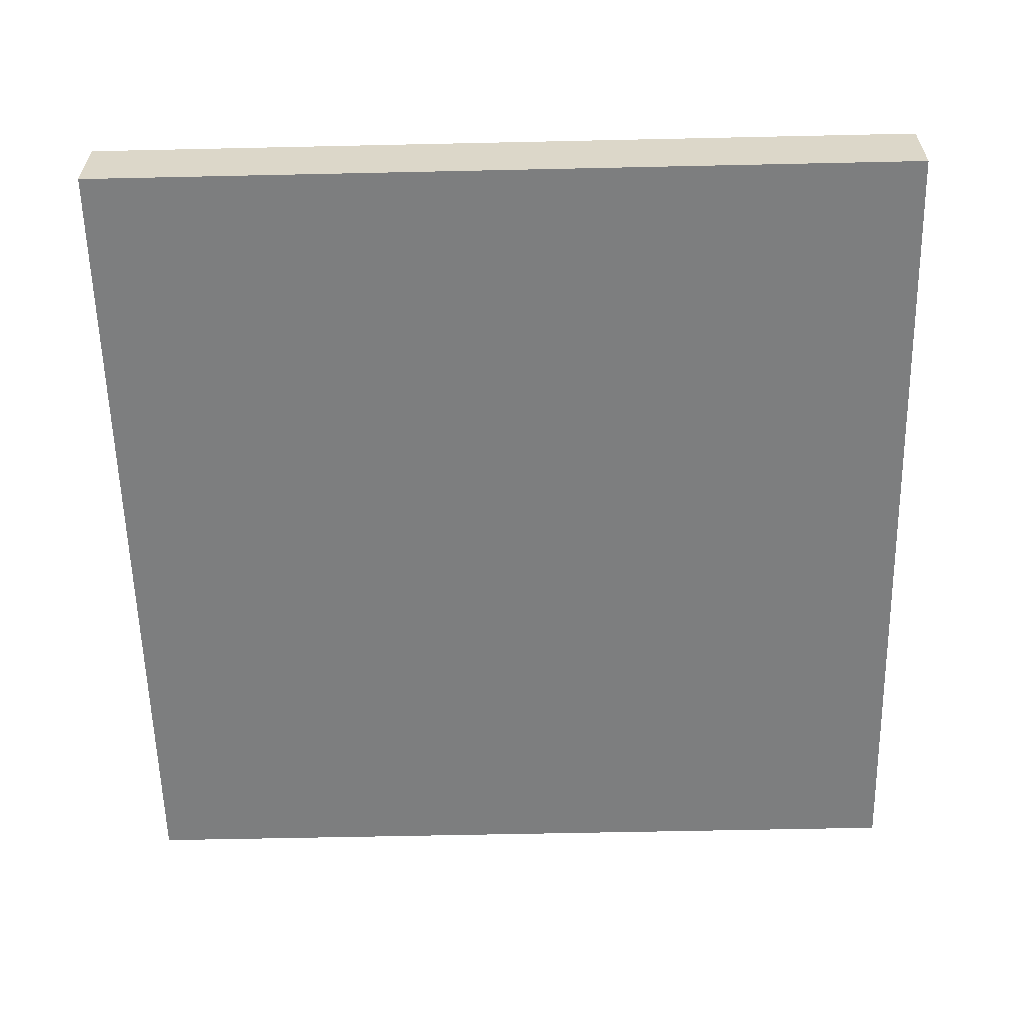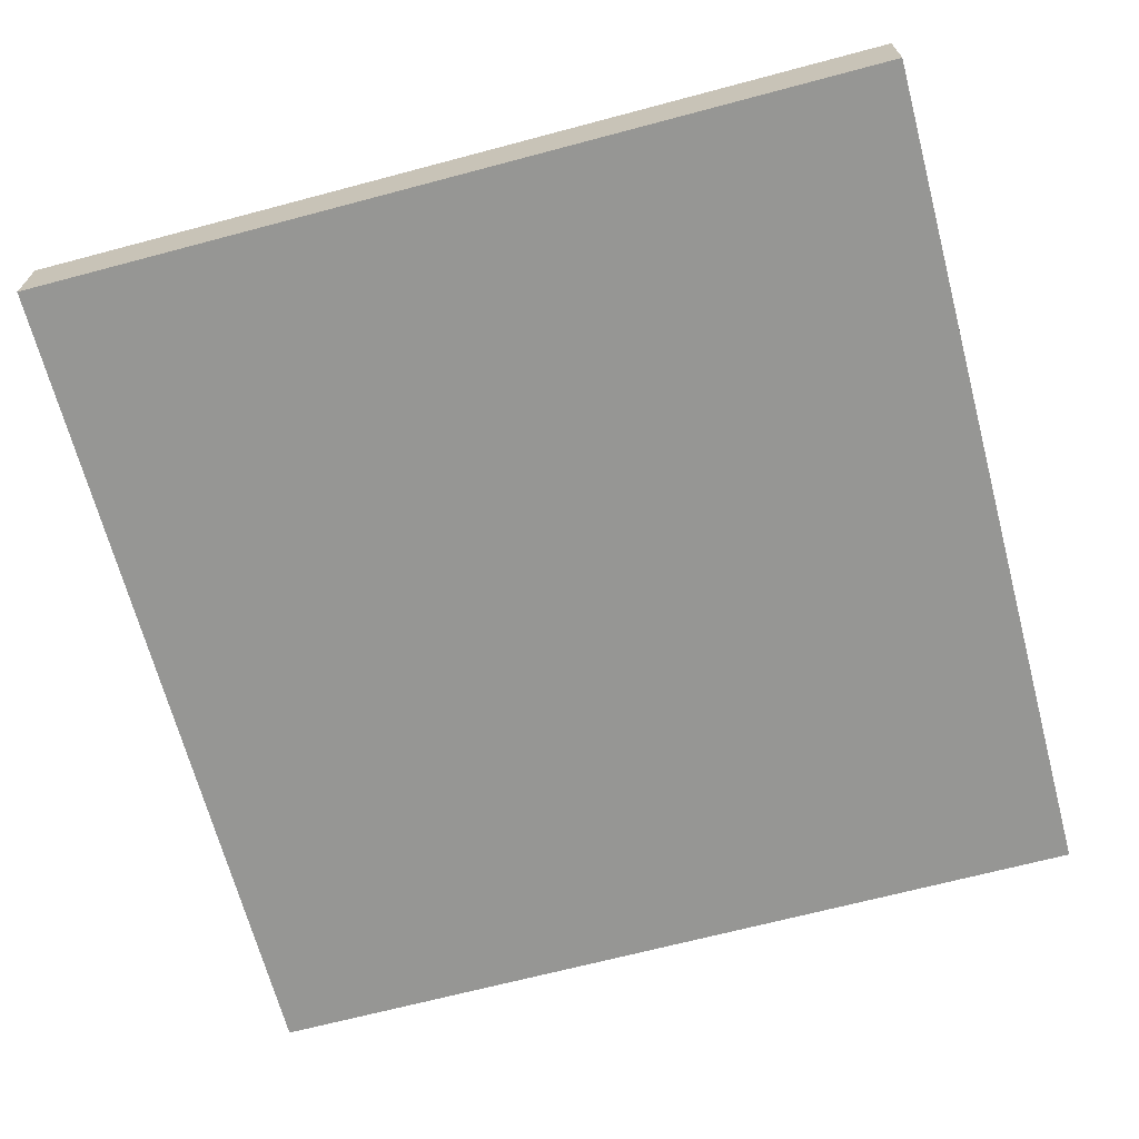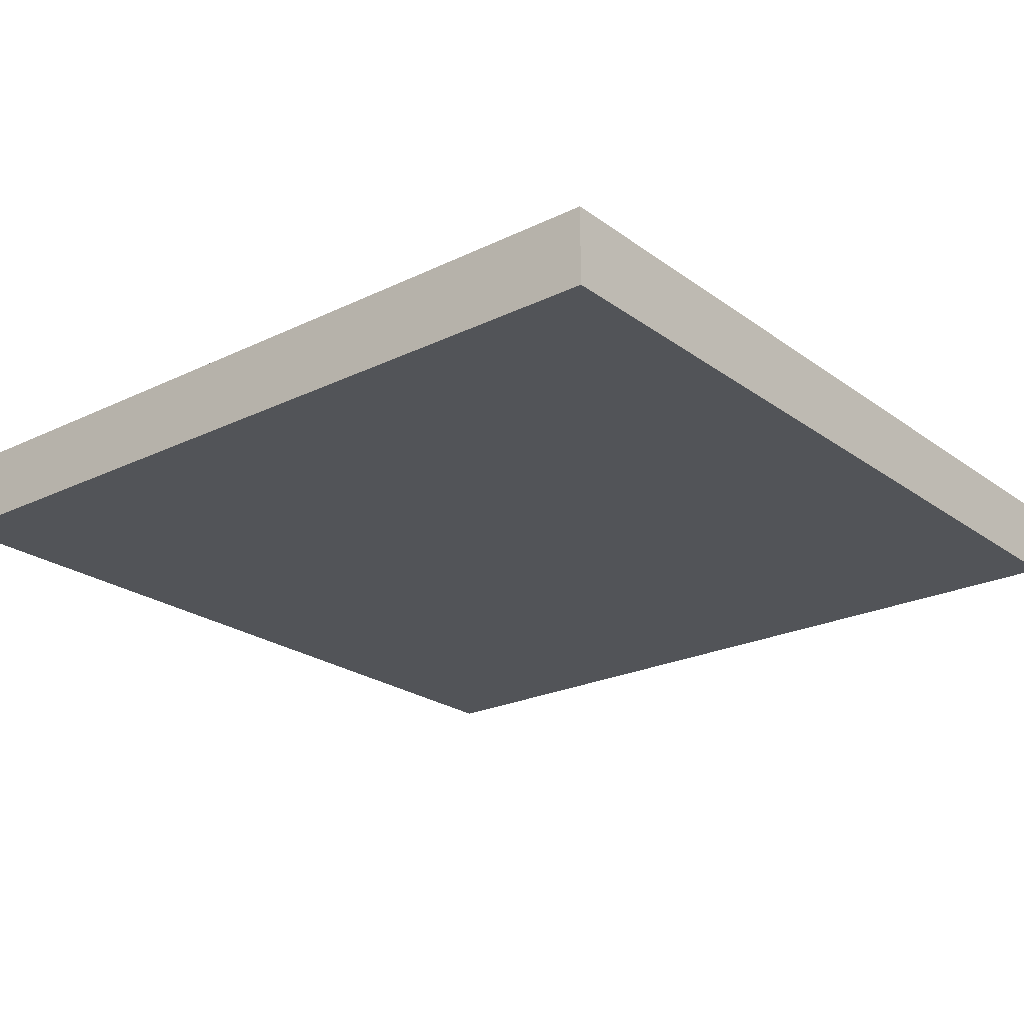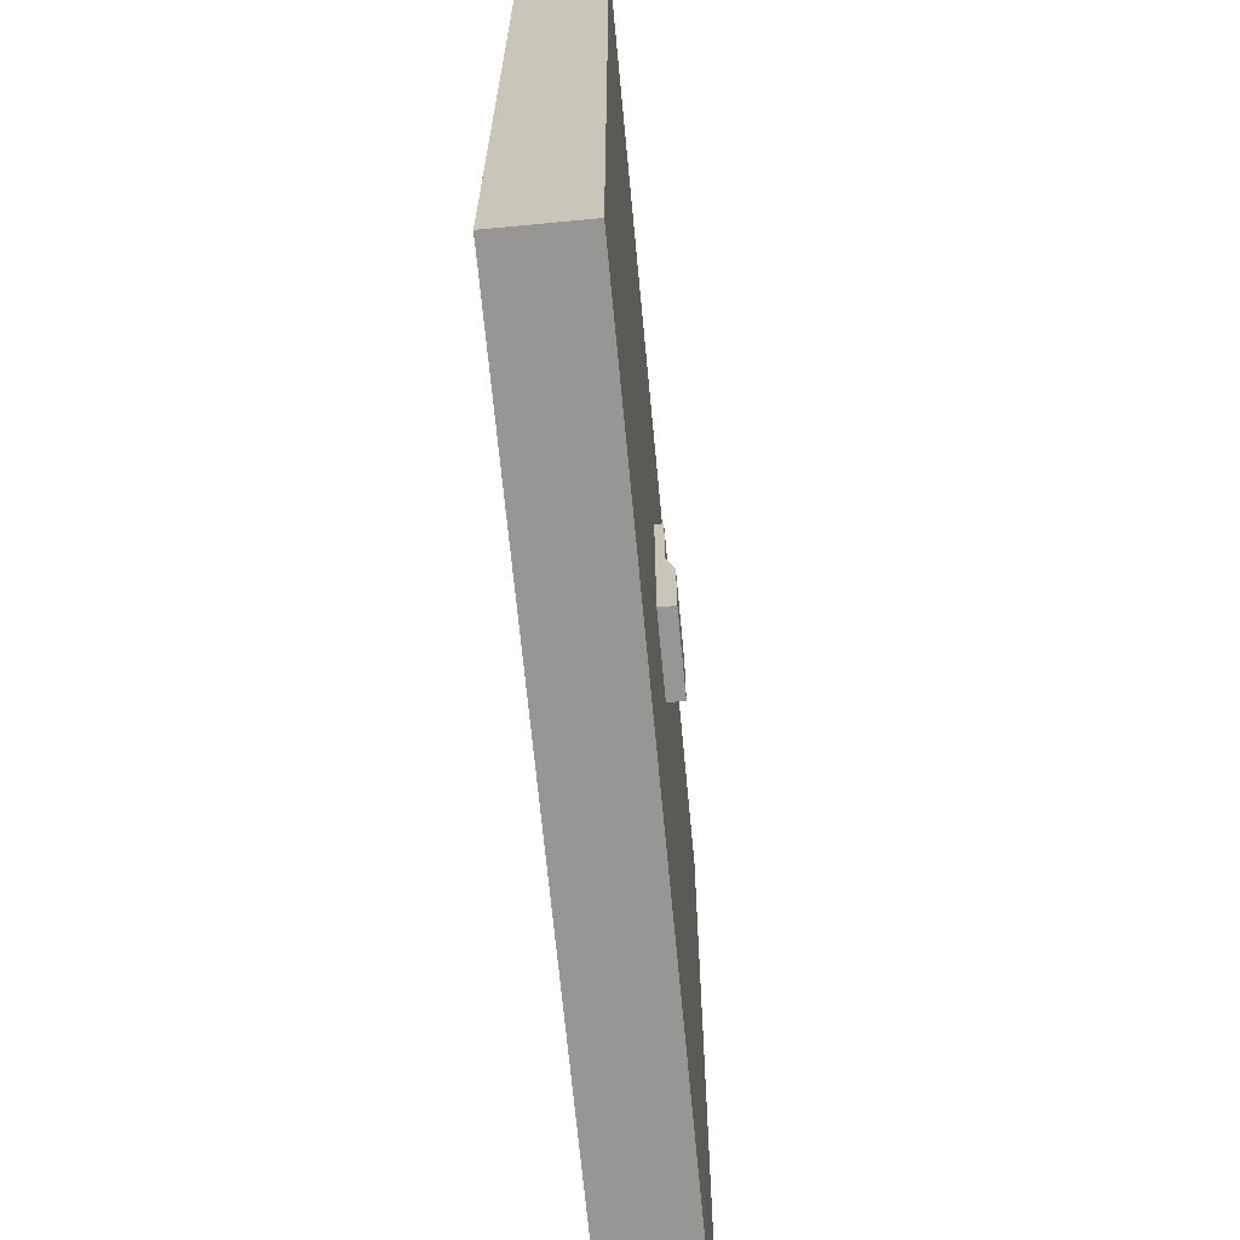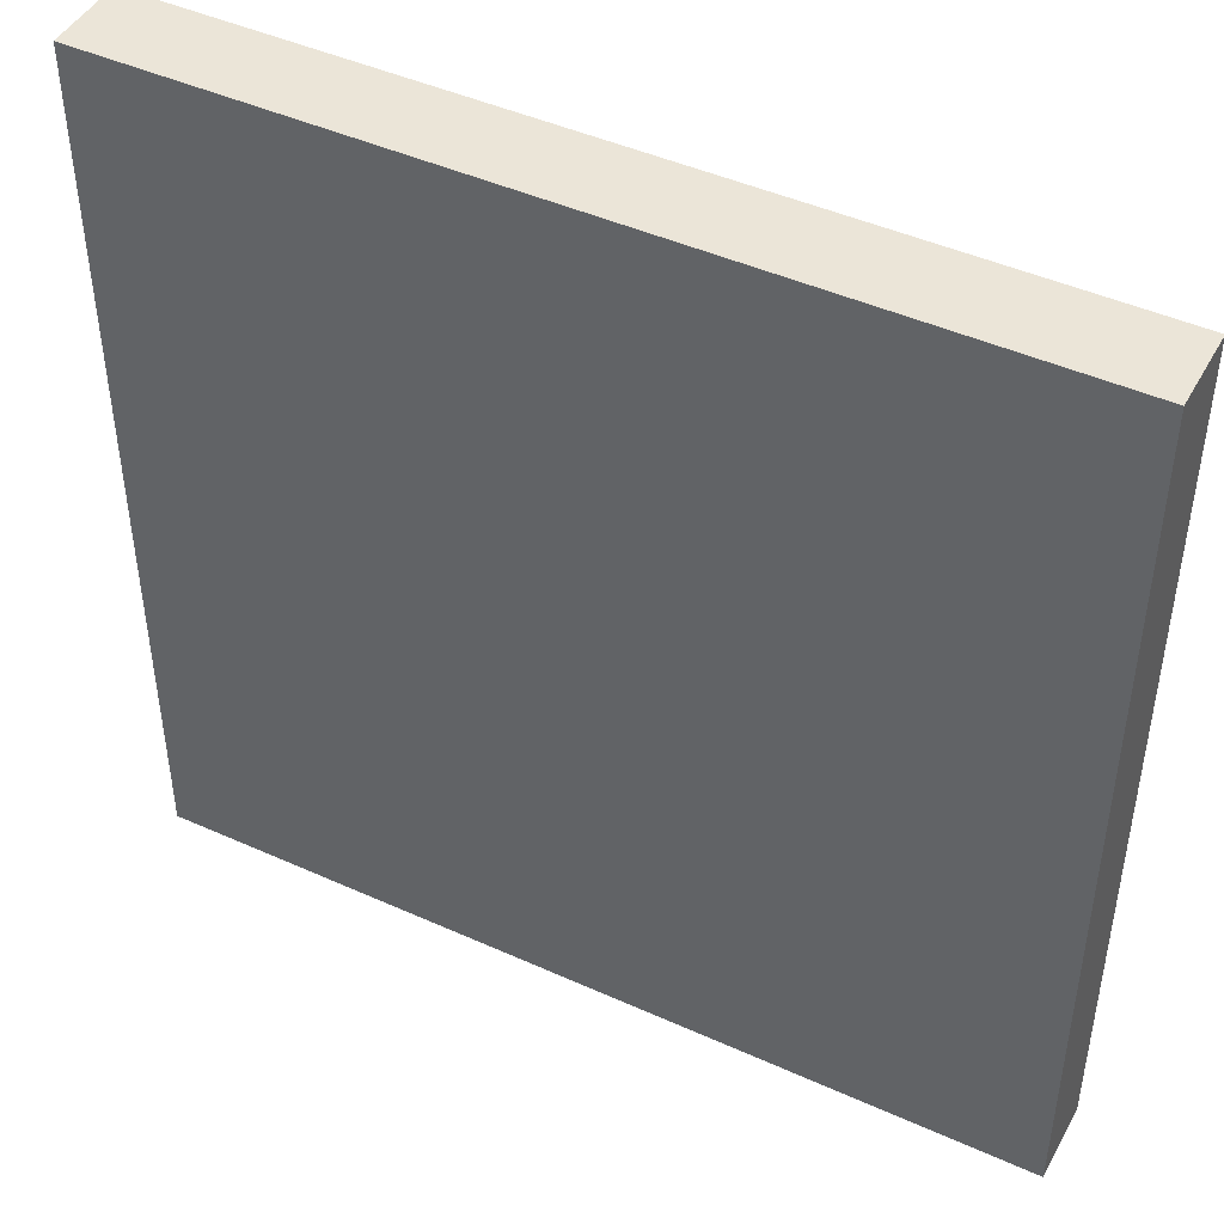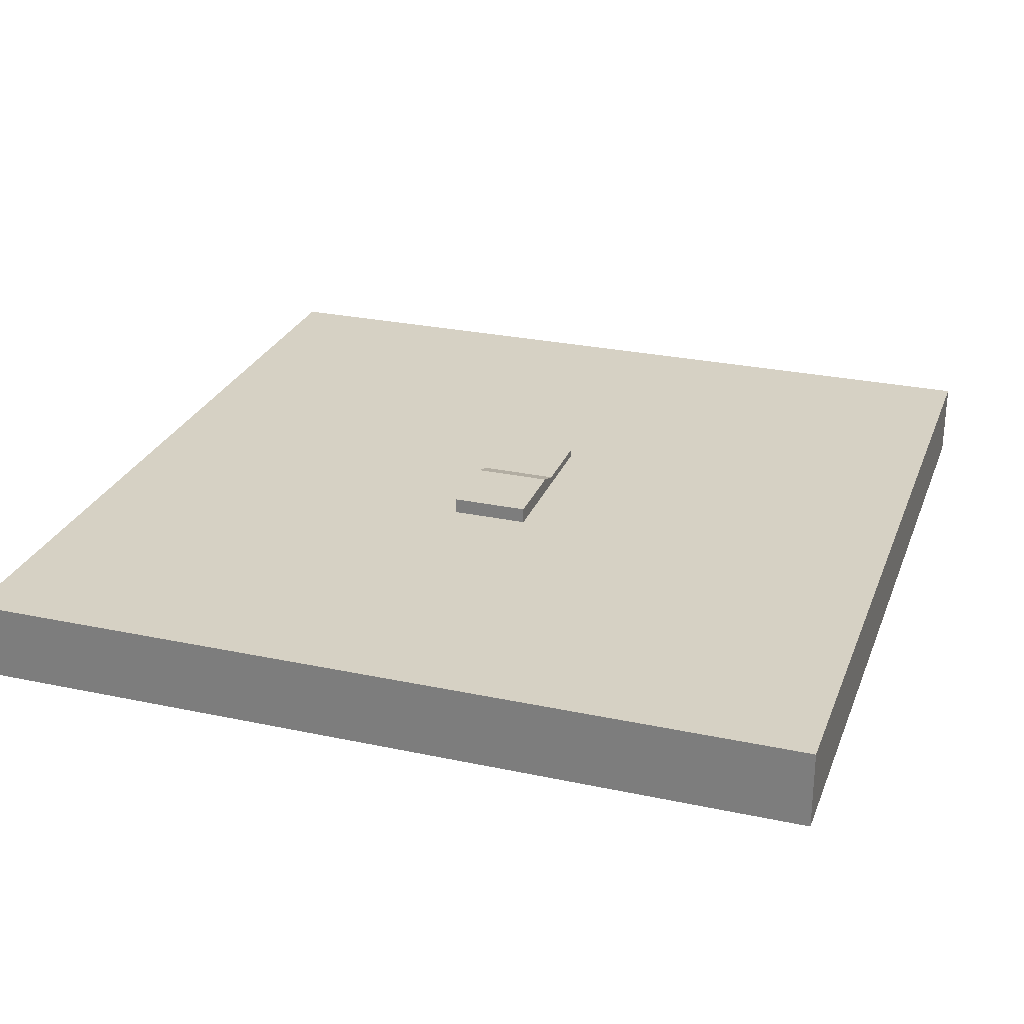
<metadata>
{"format":"obj","ext":"obj","renderer":"f3d","projection":"perspective","resolution":1024,"background":"white","views":[{"elev":-59.3,"azim":91.3,"up":"+Y"},{"elev":-67.7,"azim":104.9,"up":"+Y"},{"elev":-23.2,"azim":129.4,"up":"+Y"},{"elev":-68.0,"azim":95.4,"up":"+Z"},{"elev":45.6,"azim":27.4,"up":"+Z"},{"elev":26.8,"azim":-161.6,"up":"+Y"}]}
</metadata>
<code>
o Connect
v 0.5 0.1 0.55
v 0.6 0.1 0.58
v 0.5 0.1 0.58
v 0.6 0.1 0.55
v 0.6 0.1 0.45
v 0.5 0.1 0.45
v 0.6 0.11 0.58
v 0.6 0.11 0.68
v 0.6 0.1 0.68
v 0.6 0.12 0.55
v 0.6 0.12 0.45
v 0.5 0.12 0.45
v 0.5 0.11 0.58
v 0.5 0.12 0.55
v 0.5 0.11 0.68
v 0.5 0.1 0.68
v 0.5 0.1 0.68
v 0.6 0.11 0.68
v 0.5 0.11 0.68
v 0.6 0.1 0.68
f 1 2 3
f 1 4 2
f 4 1 5
f 5 1 6
f 7 8 2
f 2 8 9
f 10 7 4
f 7 2 4
f 11 6 12
f 5 6 11
f 13 14 1
f 3 13 1
f 15 13 3
f 15 3 16
f 15 8 7
f 15 7 13
f 9 16 2
f 2 16 3
f 17 18 19
f 17 20 18
f 14 10 11
f 14 11 12
f 14 13 10
f 10 13 7
f 14 12 6
f 14 6 1
f 11 10 5
f 5 10 4
o Box001
v 0 0.1 0
v 0 0 1.1
v 0 0.1 1.1
v 0 0 0
v 1.1 0 1.1
v 1.1 0.1 0
v 1.1 0.1 1.1
v 1.1 0 0
f 21 22 23
f 24 22 21
f 25 26 27
f 25 28 26
f 28 25 24
f 24 25 22
f 27 26 21
f 27 21 23
f 21 26 24
f 24 26 28
f 27 23 22
f 27 22 25

</code>
